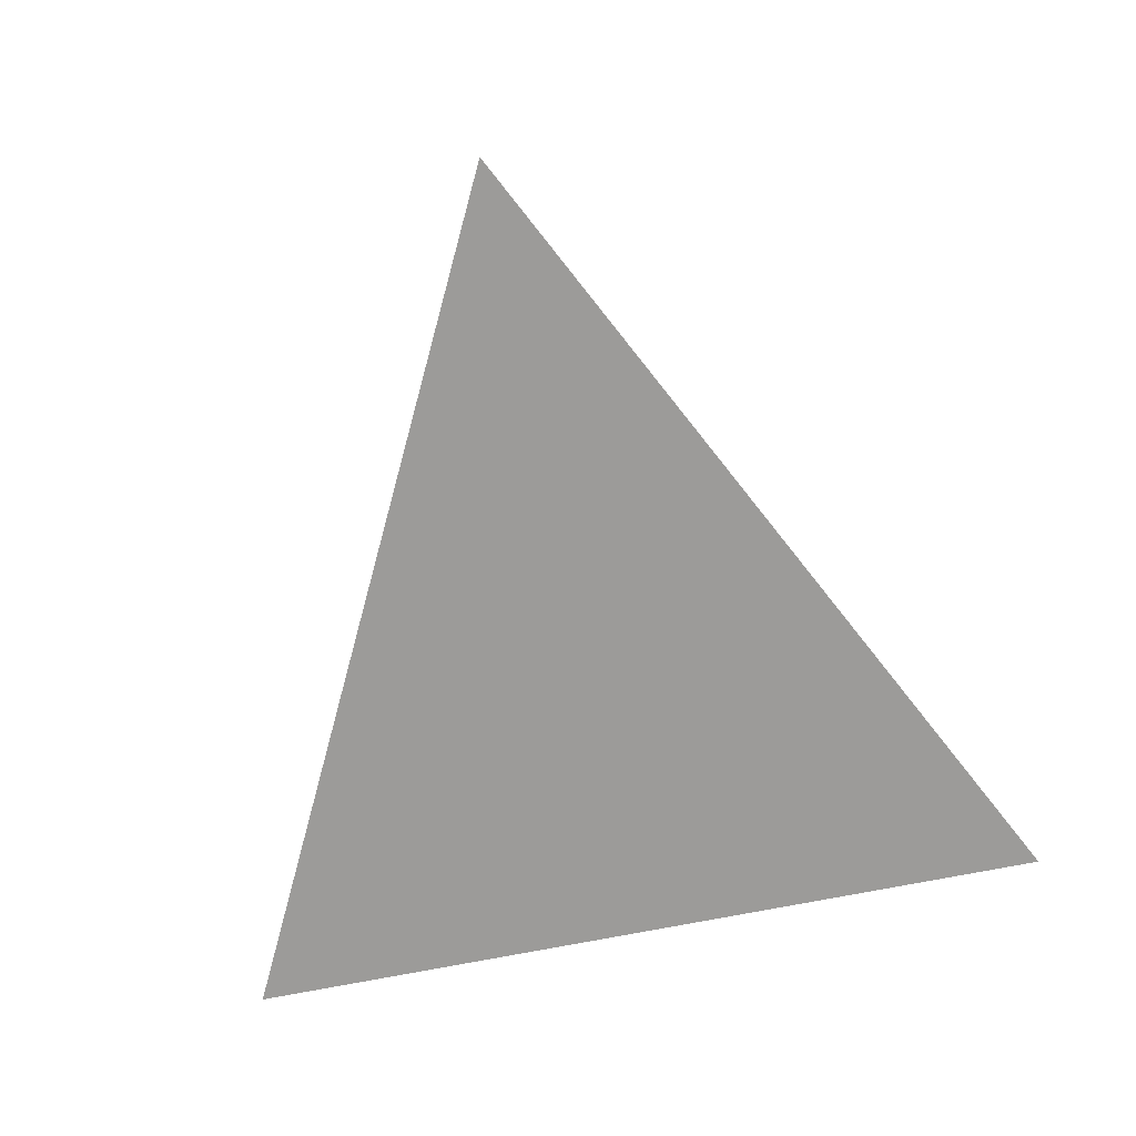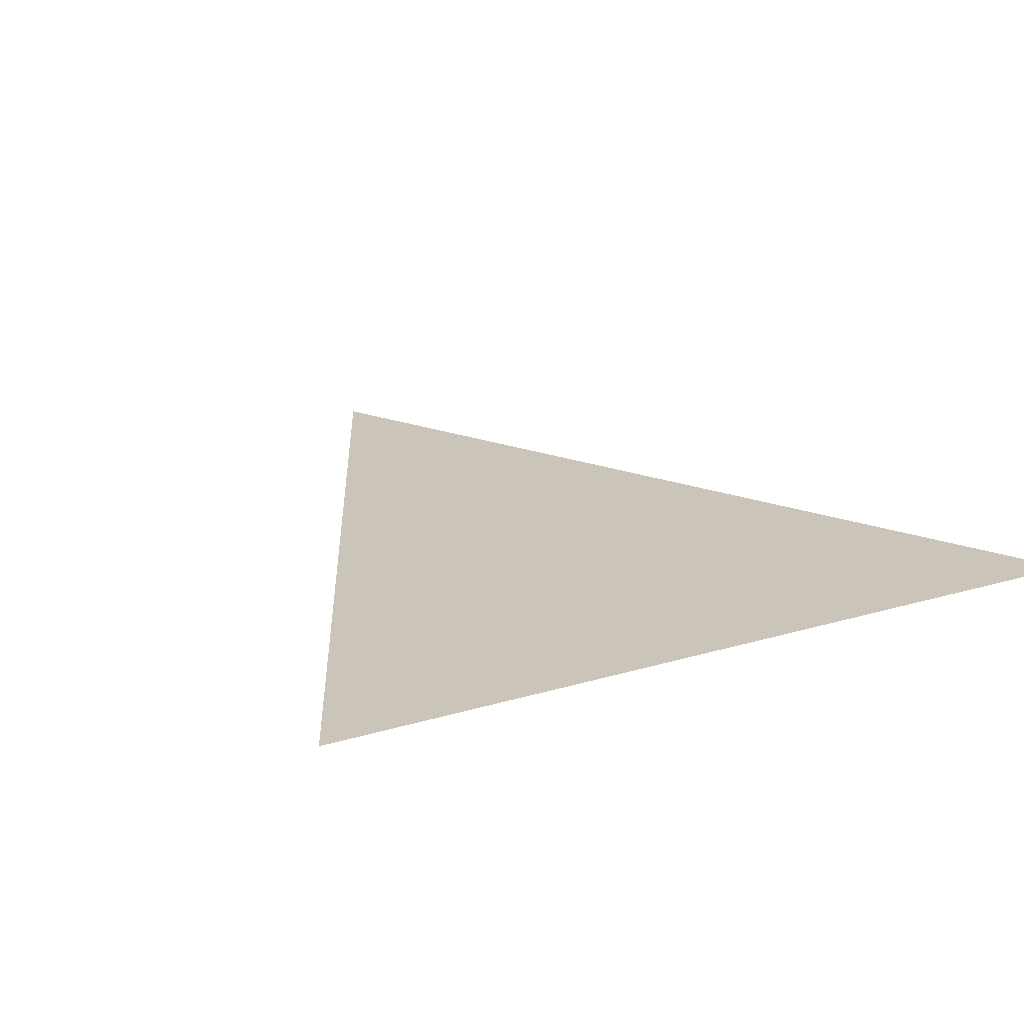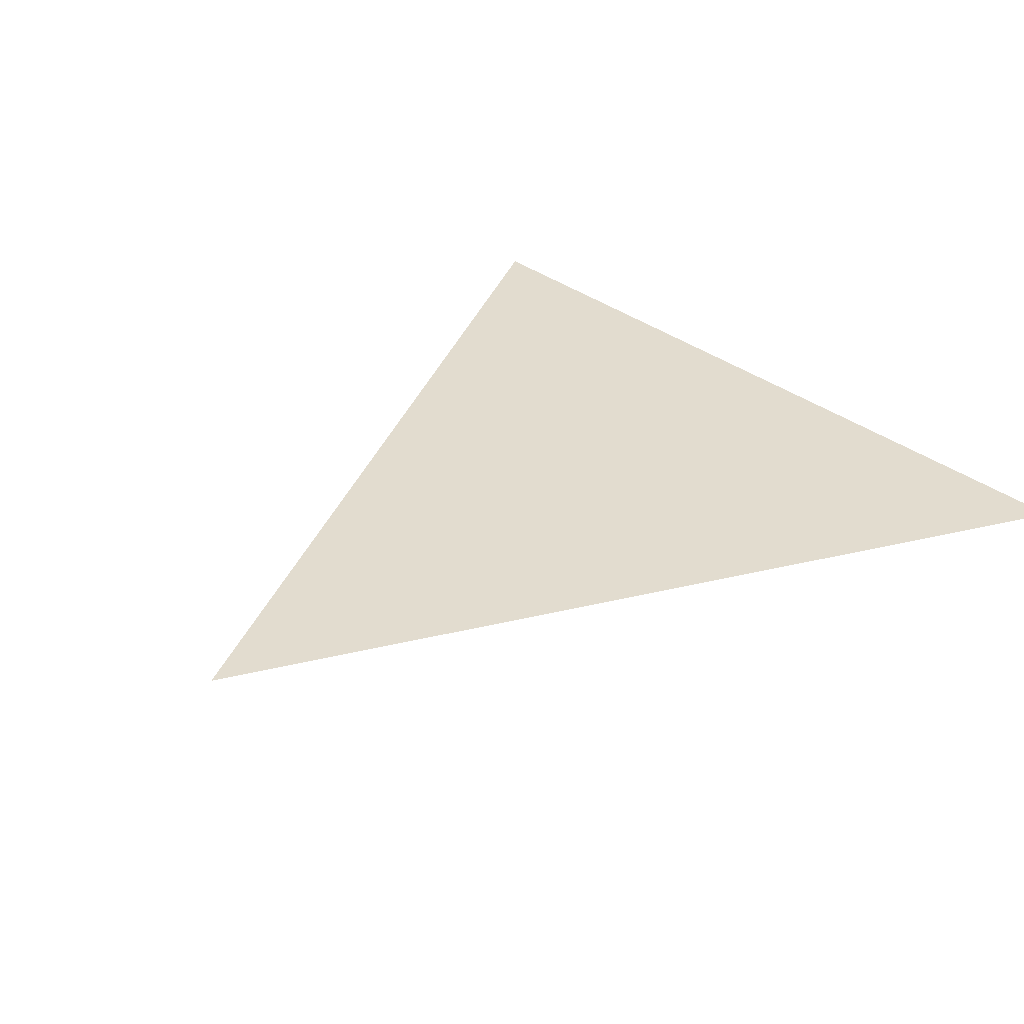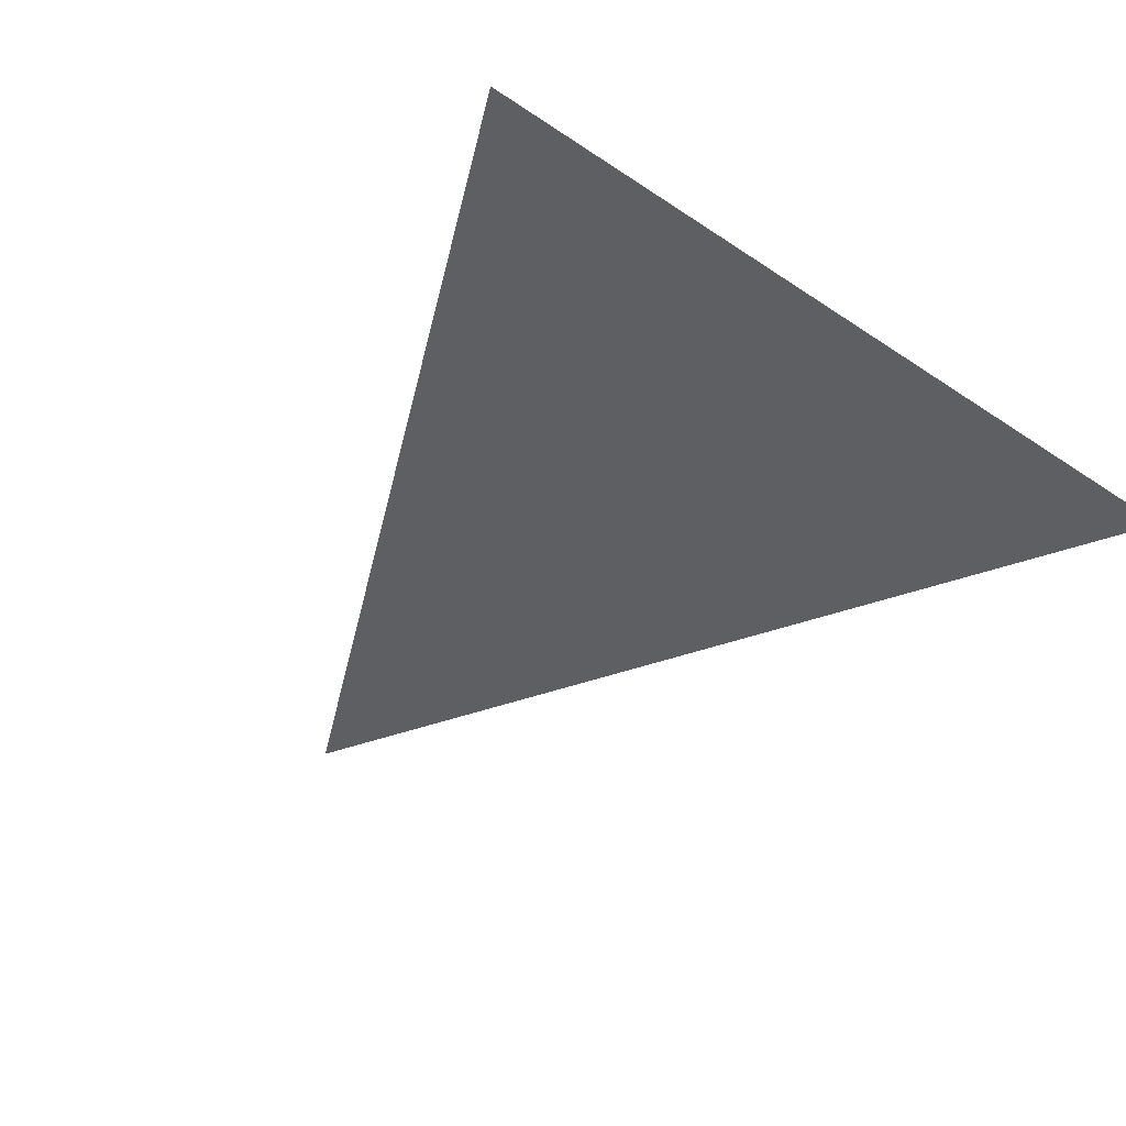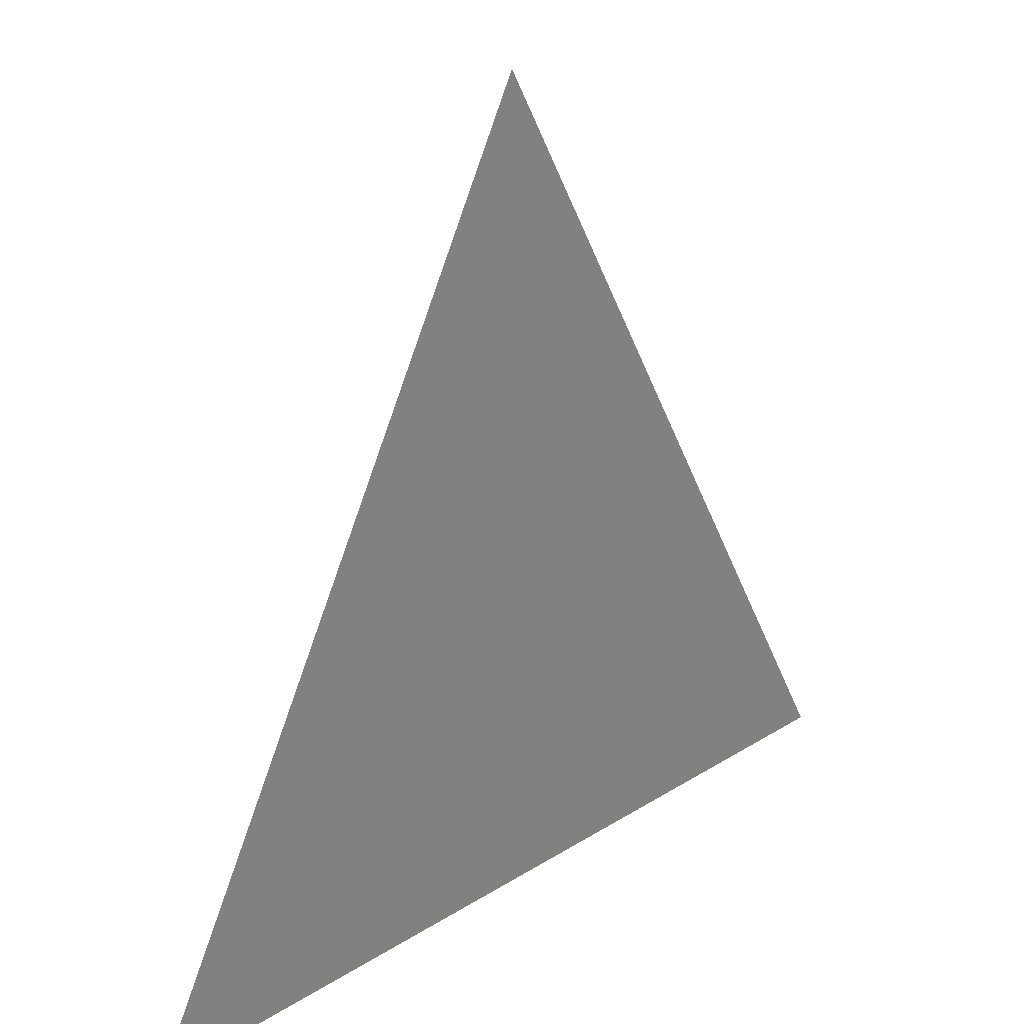
<metadata>
{"format":"obj","ext":"obj","renderer":"f3d","projection":"perspective","resolution":1024,"background":"white","views":[{"elev":-69.9,"azim":-168.6,"up":"+Z"},{"elev":20.5,"azim":-28.9,"up":"+Z"},{"elev":34.7,"azim":-134.6,"up":"+Z"},{"elev":-41.1,"azim":-39.3,"up":"+Z"},{"elev":30.2,"azim":-42.0,"up":"+Y"}]}
</metadata>
<code>
g     default
v 2    0  0
v 0 4 0
v -2 0 0
g polySurface1
f 1 2 3

</code>
